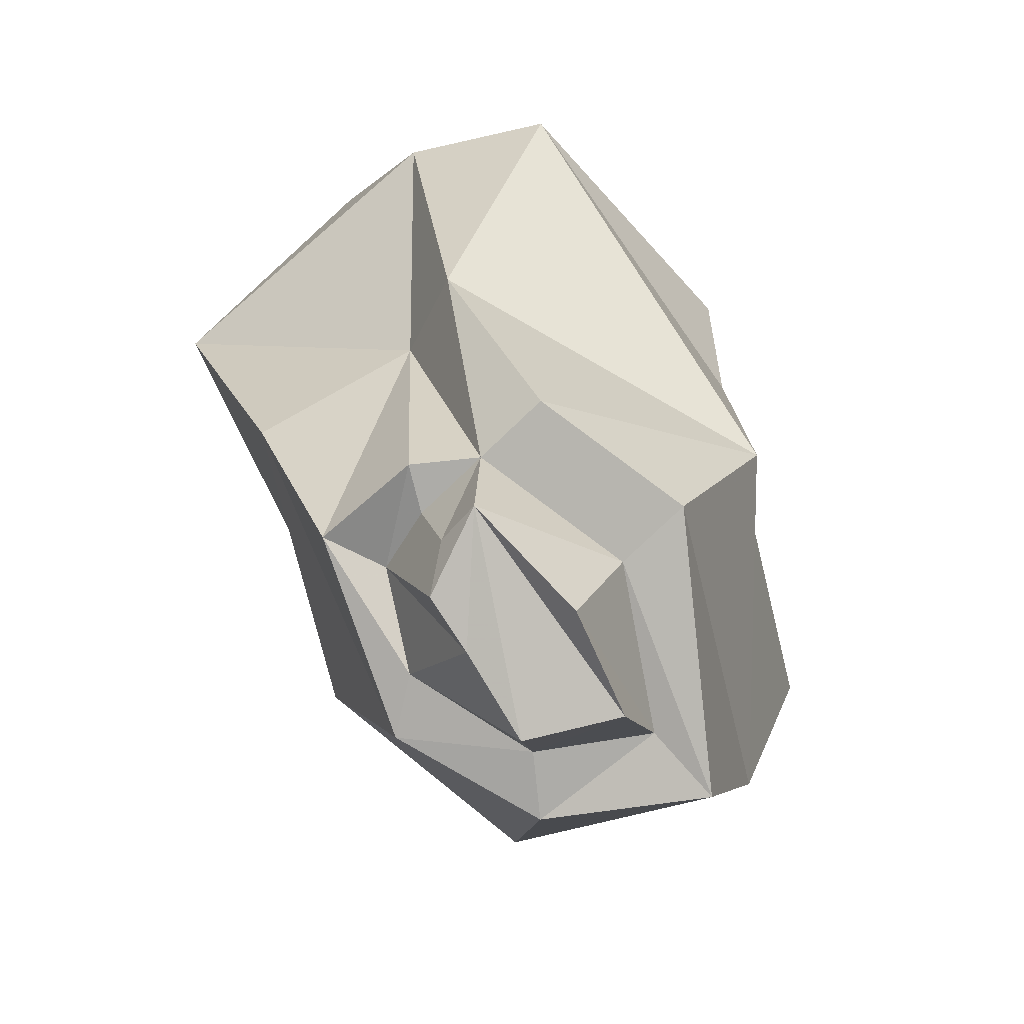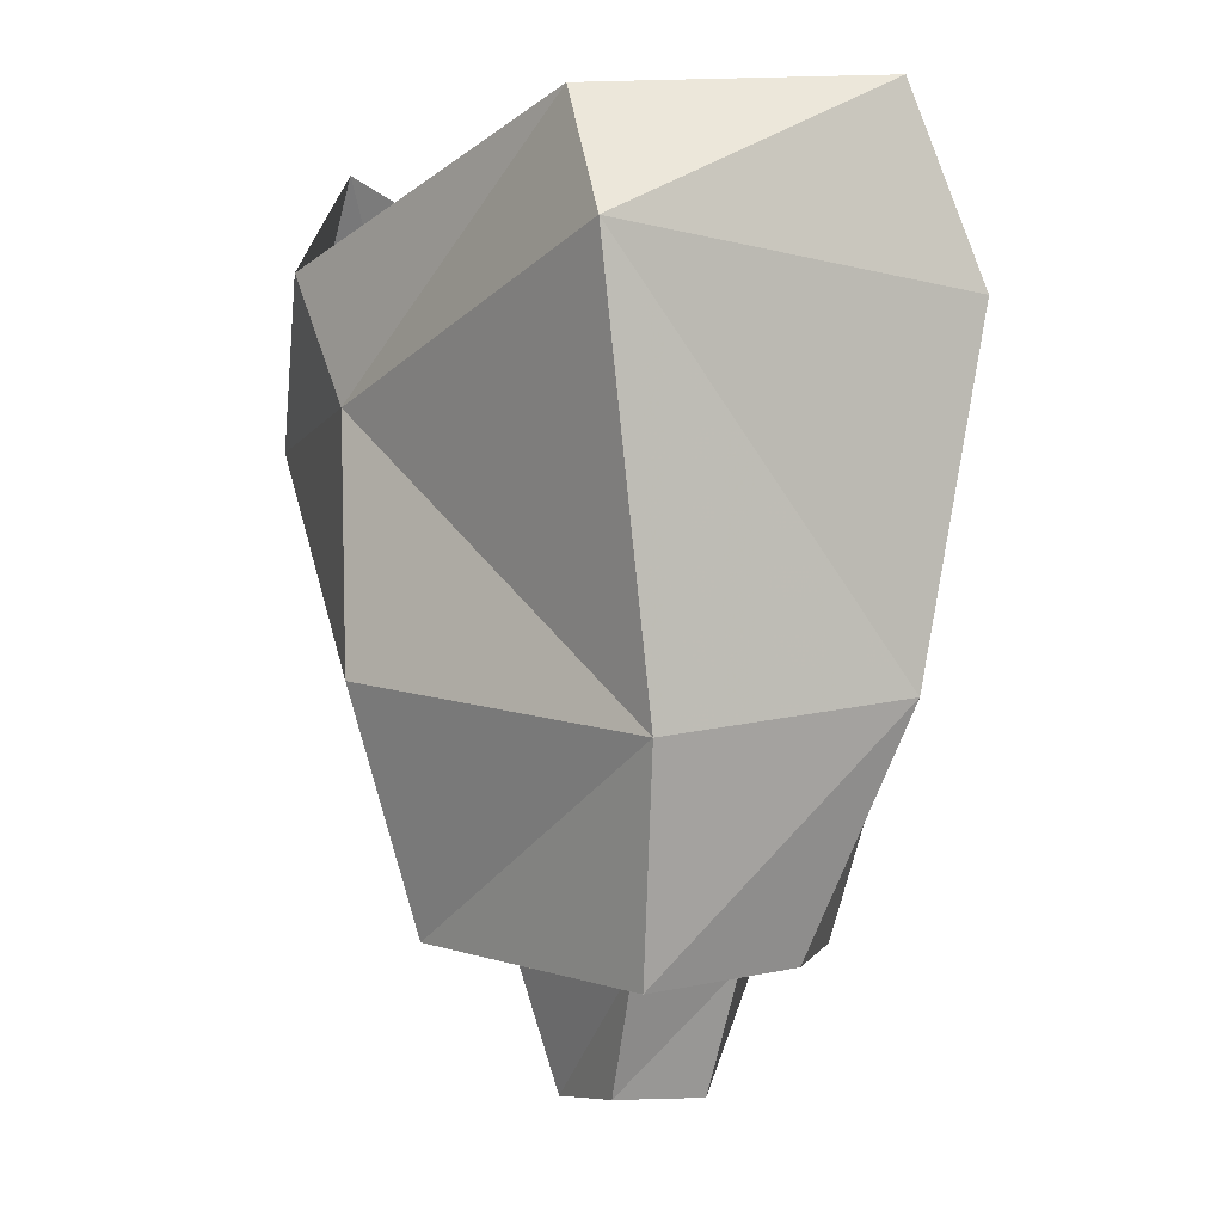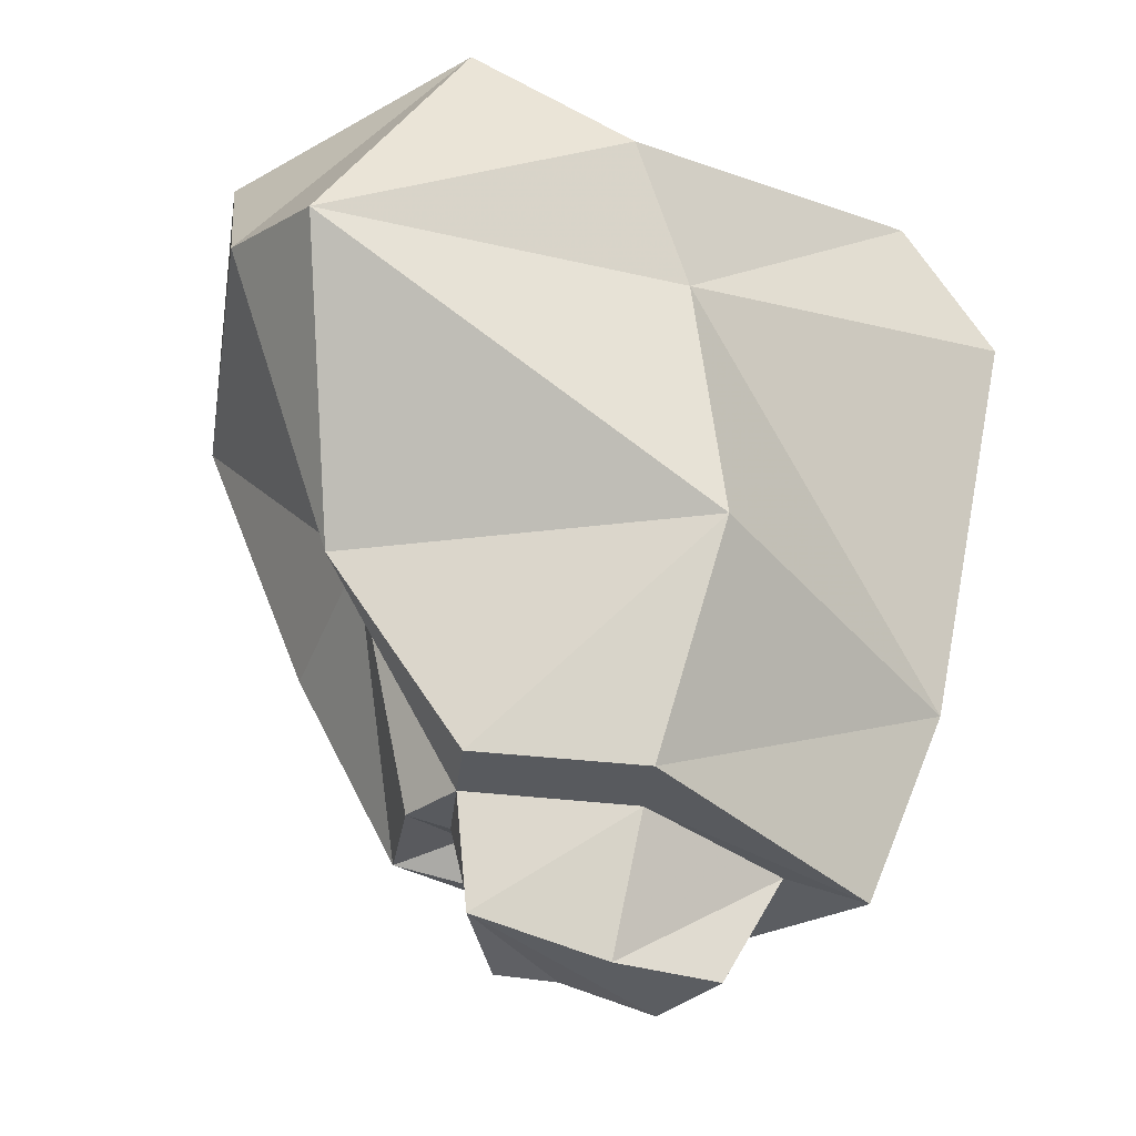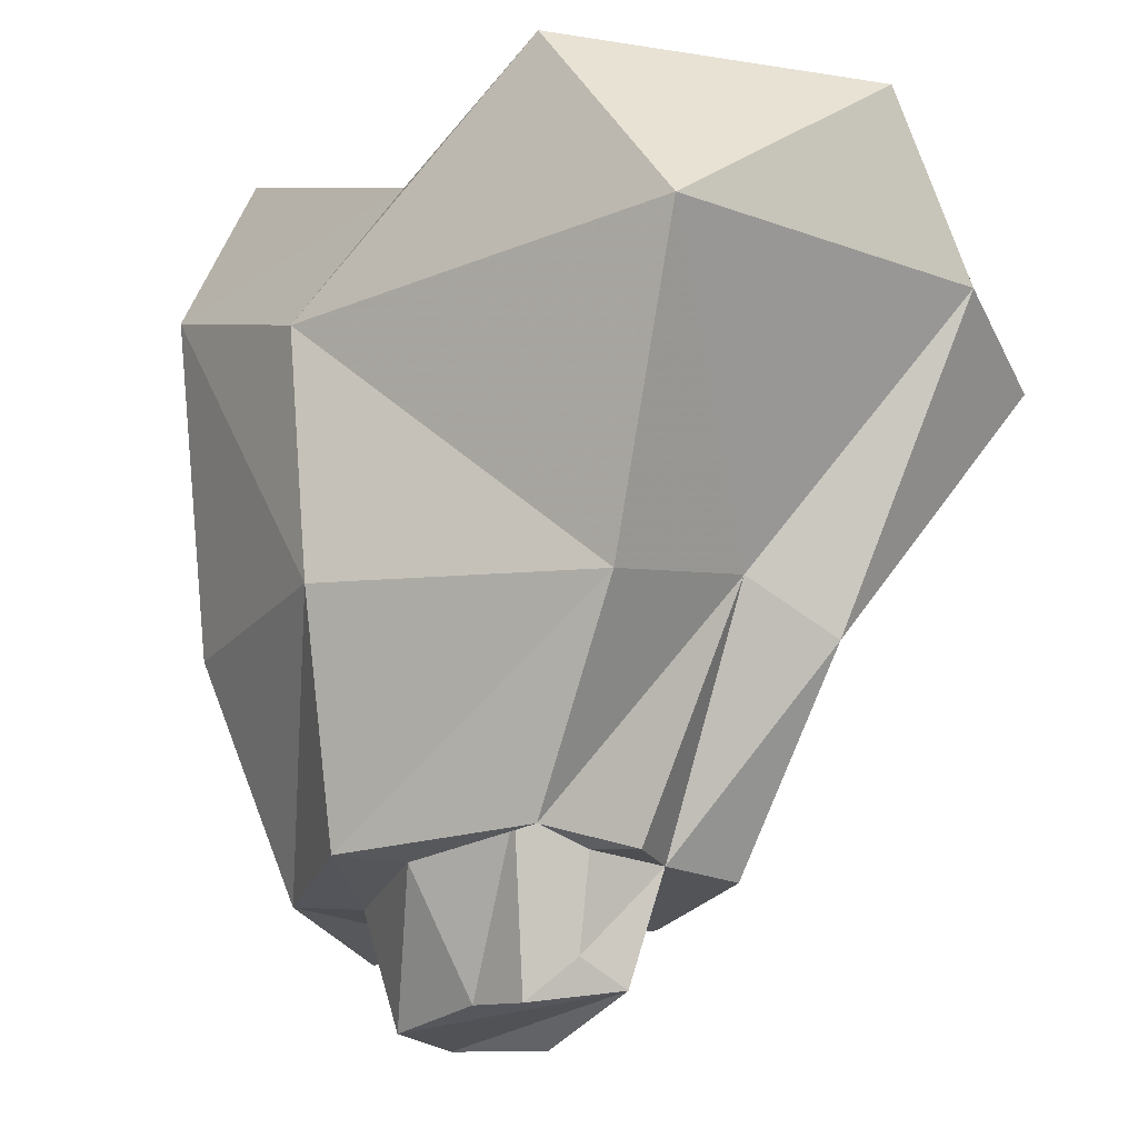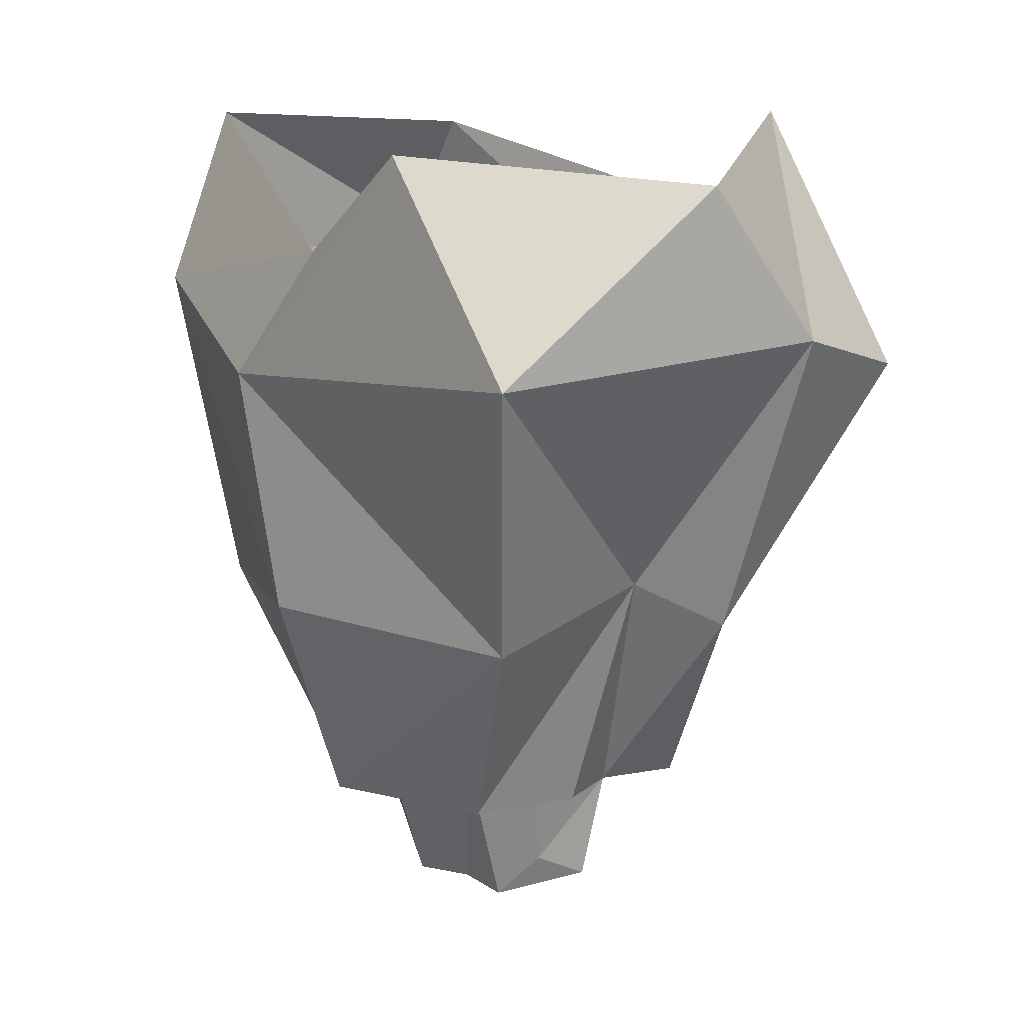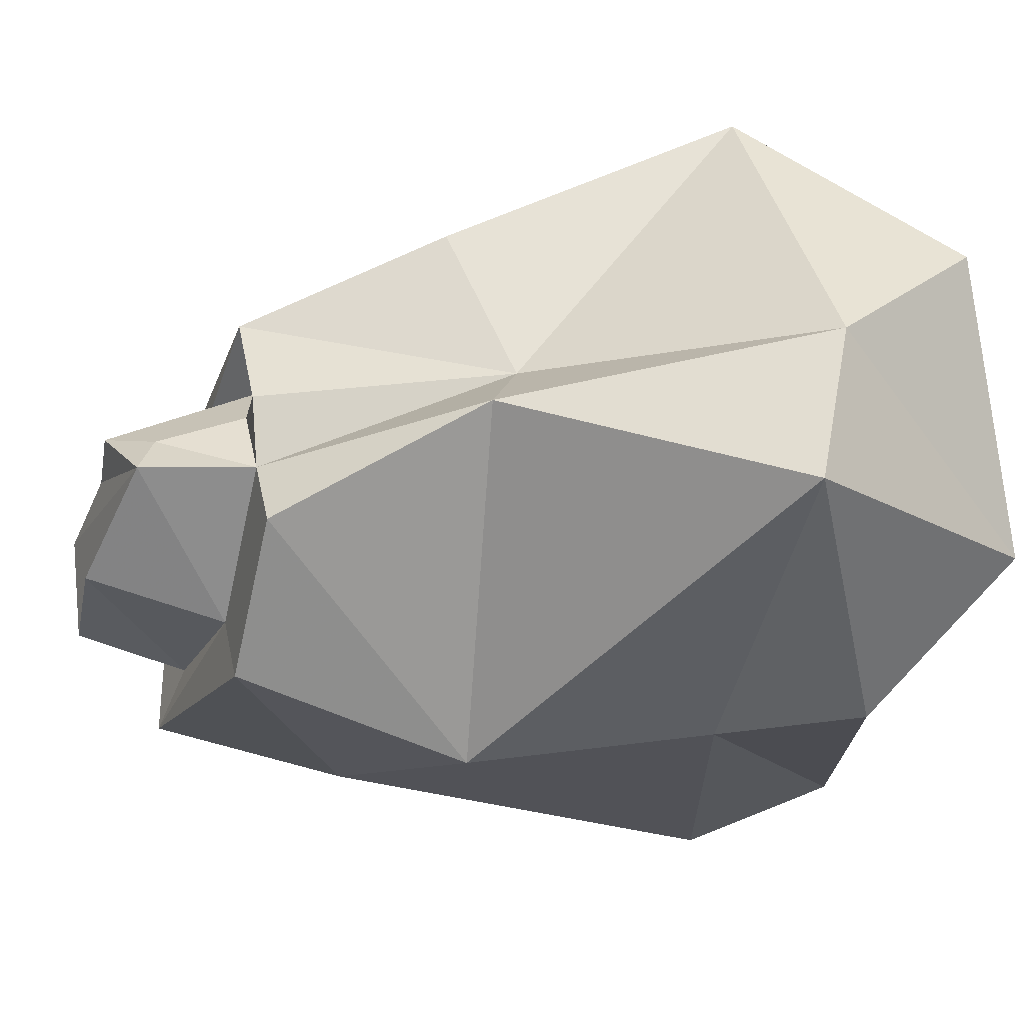
<metadata>
{"format":"obj","ext":"obj","renderer":"f3d","projection":"perspective","resolution":1024,"background":"white","views":[{"elev":-76.6,"azim":77.5,"up":"+Y"},{"elev":-7.1,"azim":-151.5,"up":"+Y"},{"elev":-30.8,"azim":117.8,"up":"+Y"},{"elev":73.4,"azim":5.5,"up":"+Z"},{"elev":14.2,"azim":11.0,"up":"+Y"},{"elev":4.2,"azim":76.3,"up":"+Z"}]}
</metadata>
<code>
v 0.01562 -0.2422 0.03125
v 0.007812 -0.2422 0.05469
v -0.007812 -0.2422 0.04688
v -0.007812 -0.2734 0.03906
v 0.007812 -0.2812 0.03125
v -0.007812 -0.25 -0.02344
v 0.01562 -0.25 -0.03906
v 0.03906 -0.2422 0.01562
v 0.0625 -0.1719 0.05469
v 0.03125 -0.1562 0.0625
v -0.02344 -0.2422 0.07812
v -0.03125 -0.2344 0.05469
v -0.02344 -0.2891 0.03906
v -0.03906 -0.2891 0.02344
v -0.0625 -0.2969 0
v -0.04688 -0.2969 -0.03125
v -0.01562 -0.2969 -0.007812
v -0.0625 -0.2578 -0.04688
v -0.07812 -0.2656 -0.07031
v -0.09375 -0.1953 -0.09375
v 0.02344 -0.1719 -0.07031
v 0.1172 -0.07812 0.03125
v 0.09375 -0.0625 0.07812
v 0 -0.07031 0.1484
v -0.007812 -0.1719 0.1094
v -0.08594 -0.25 0.03906
v -0.0625 -0.25 0.03906
v 0.05469 -0.03906 -0.05469
v 0.07031 0.007812 0
v 0.03125 -0.08594 -0.0625
v -0.07031 -0.007812 -0.1016
v -0.09375 -0.05469 -0.125
v -0.1484 0 -0.03906
v -0.1641 -0.0625 -0.01562
v -0.08594 -0.03906 0.0625
v -0.1172 -0.08594 0.05469
v -0.04688 0 0.1016
v 0.0625 -0.007812 0.1016
v -0.1406 -0.1797 -0.01562
v -0.1016 -0.1719 0.0625
v -0.1016 -0.2578 -0.01562
v -0.07812 -0.2578 -0.007812
f 1 2 3
f 1 3 4
f 1 4 5
f 1 5 6
f 1 10 2
f 3 12 13
f 3 13 4
f 4 13 5
f 5 13 14
f 5 14 15
f 5 15 16
f 5 16 17
f 5 17 6
f 6 17 18
f 12 27 14
f 12 14 13
f 27 42 15
f 27 15 14
f 42 18 16
f 42 16 15
f 17 16 18
f 1 6 7
f 1 7 8
f 1 8 9
f 1 9 10
f 2 10 11
f 2 11 12
f 2 12 3
f 6 18 19
f 6 19 7
f 7 19 20
f 7 20 21
f 7 21 8
f 8 21 9
f 10 25 11
f 11 25 26
f 11 26 27
f 11 27 12
f 25 40 26
f 26 40 41
f 26 41 42
f 26 42 27
f 40 39 41
f 41 39 19
f 41 19 18
f 41 18 42
f 39 20 19
f 9 21 22
f 9 22 23
f 9 23 10
f 10 23 24
f 10 24 25
f 28 29 22
f 28 22 30
f 28 30 31
f 31 30 32
f 31 32 33
f 33 32 34
f 33 34 35
f 35 34 36
f 35 36 37
f 37 36 24
f 37 24 38
f 38 24 23
f 38 23 29
f 29 23 22
f 22 21 30
f 30 21 20
f 30 20 32
f 32 20 39
f 32 39 34
f 34 39 40
f 34 40 36
f 36 40 25
f 36 25 24

</code>
